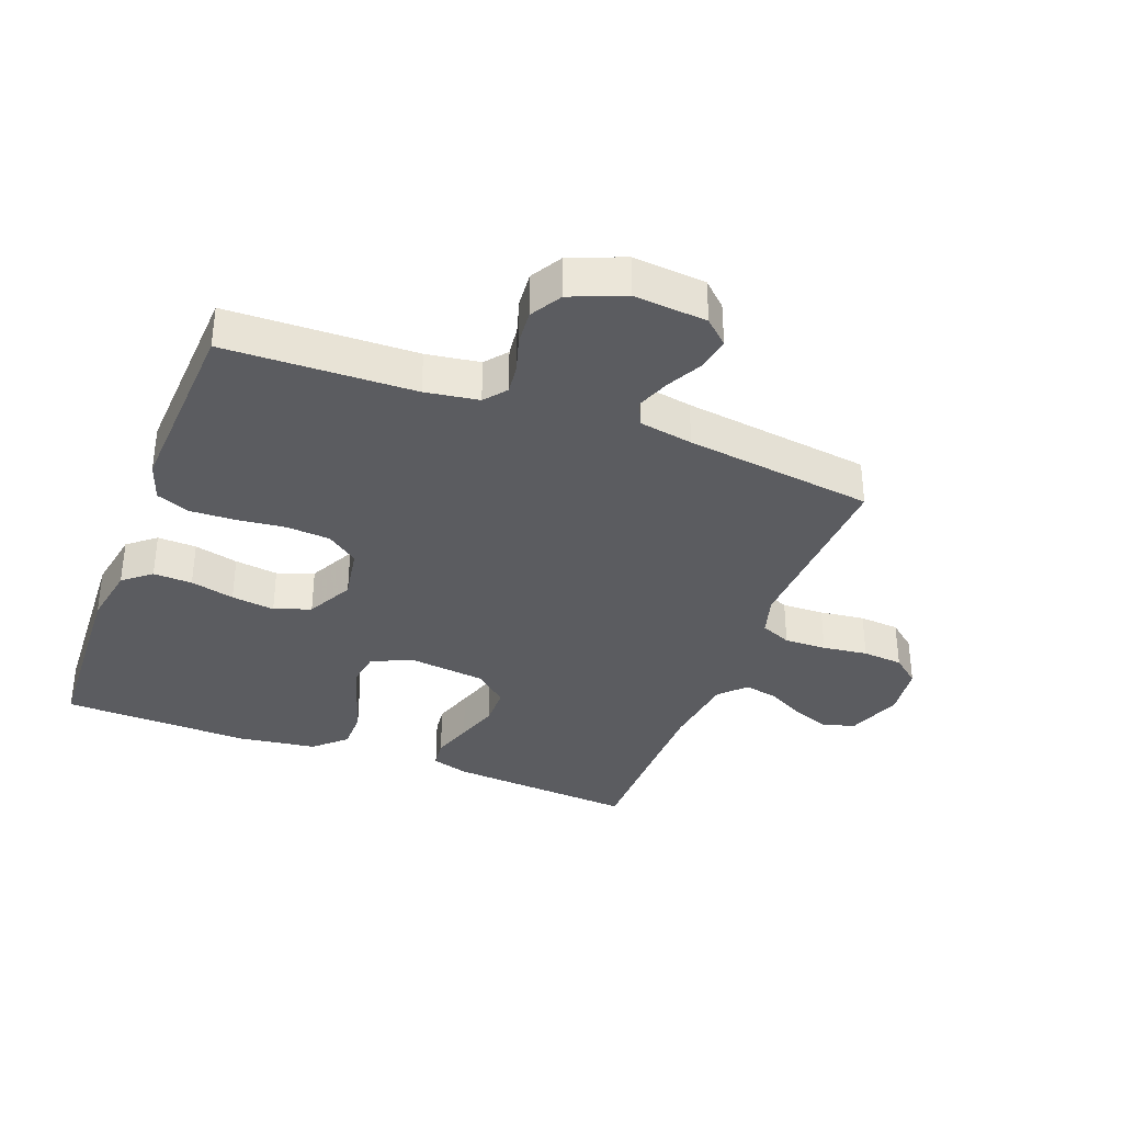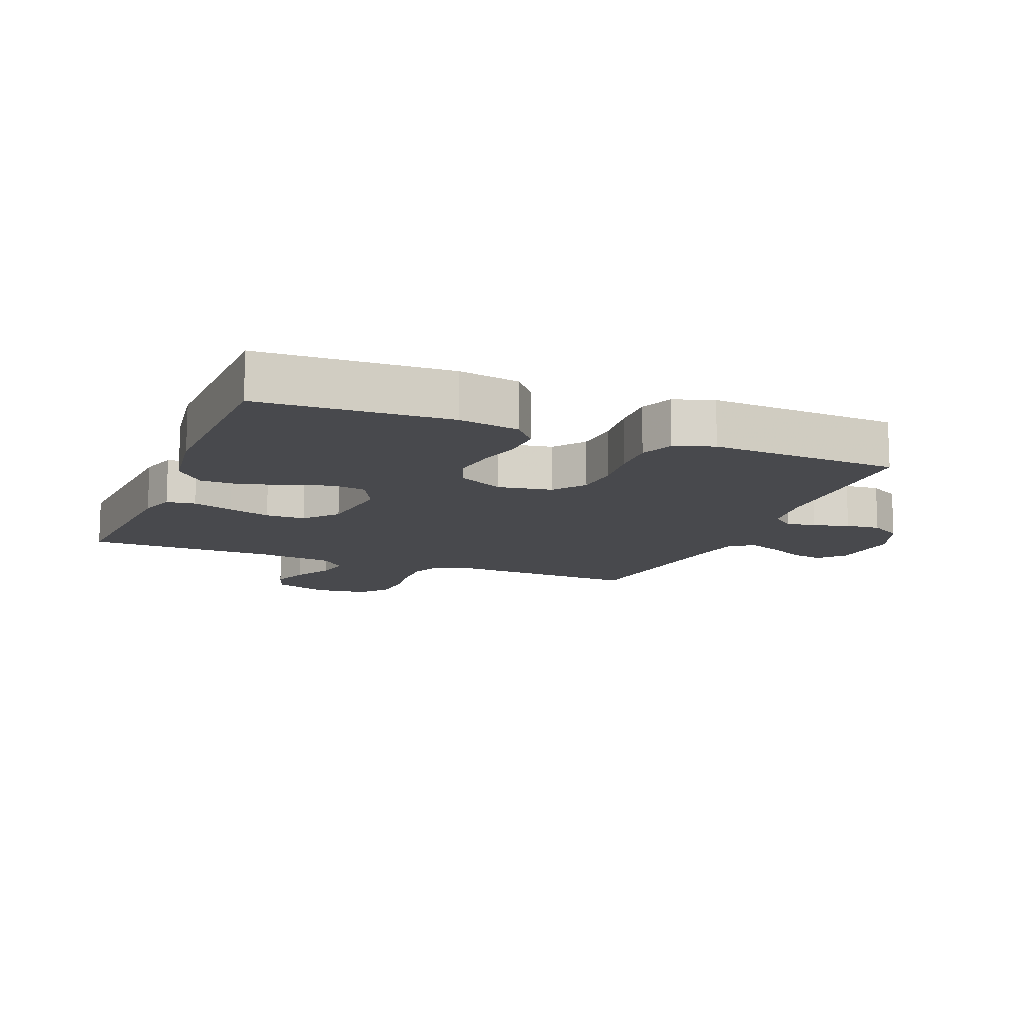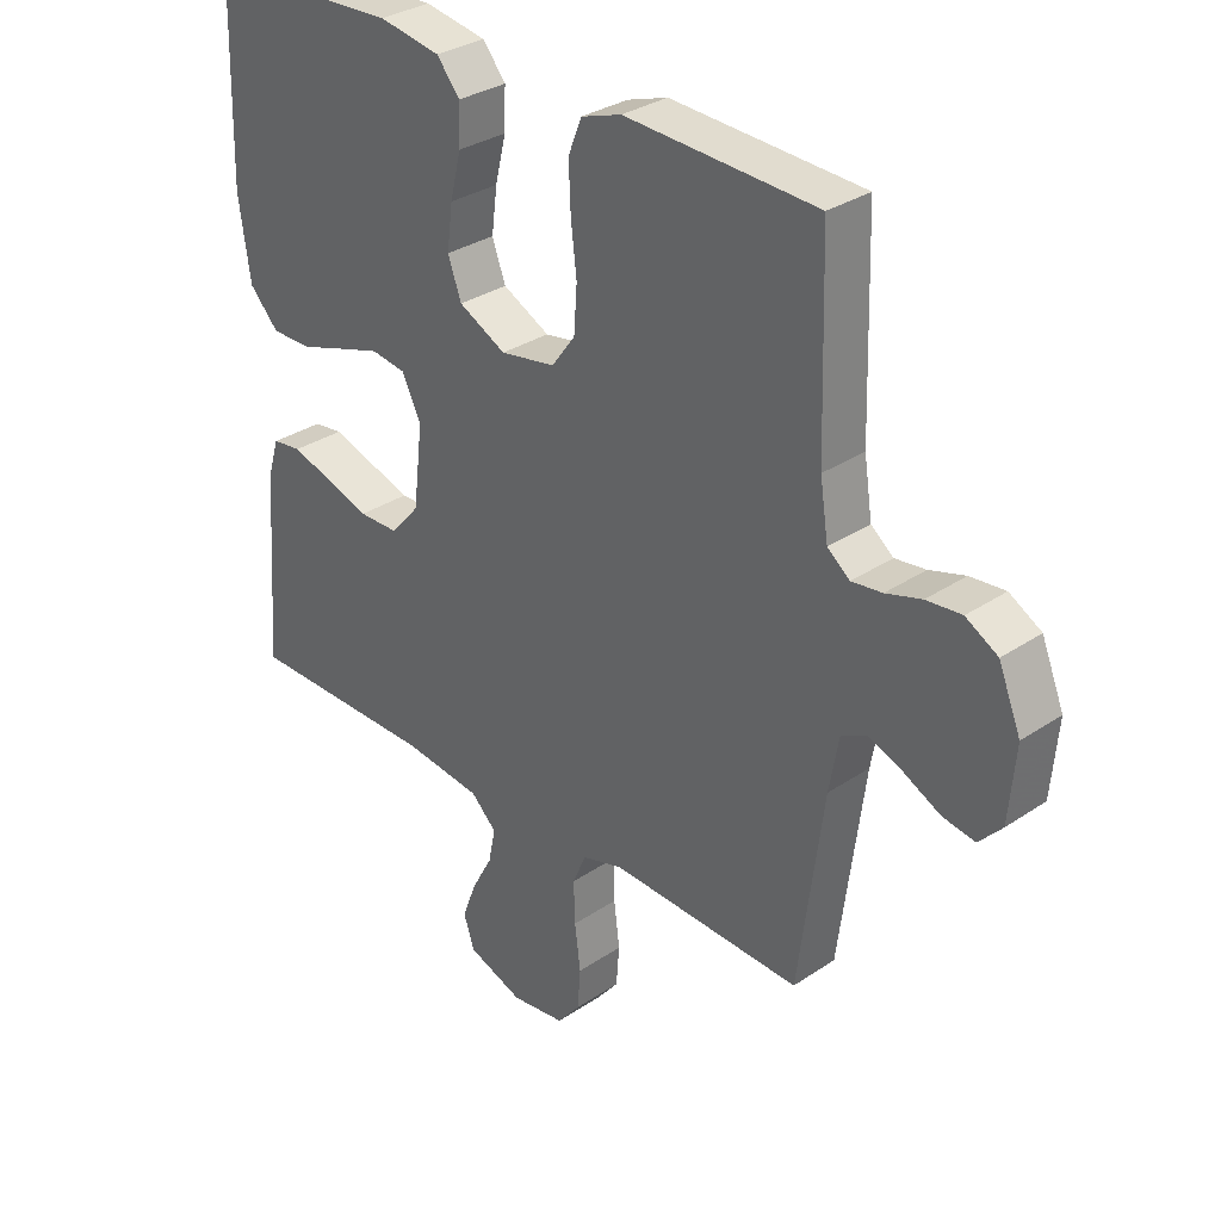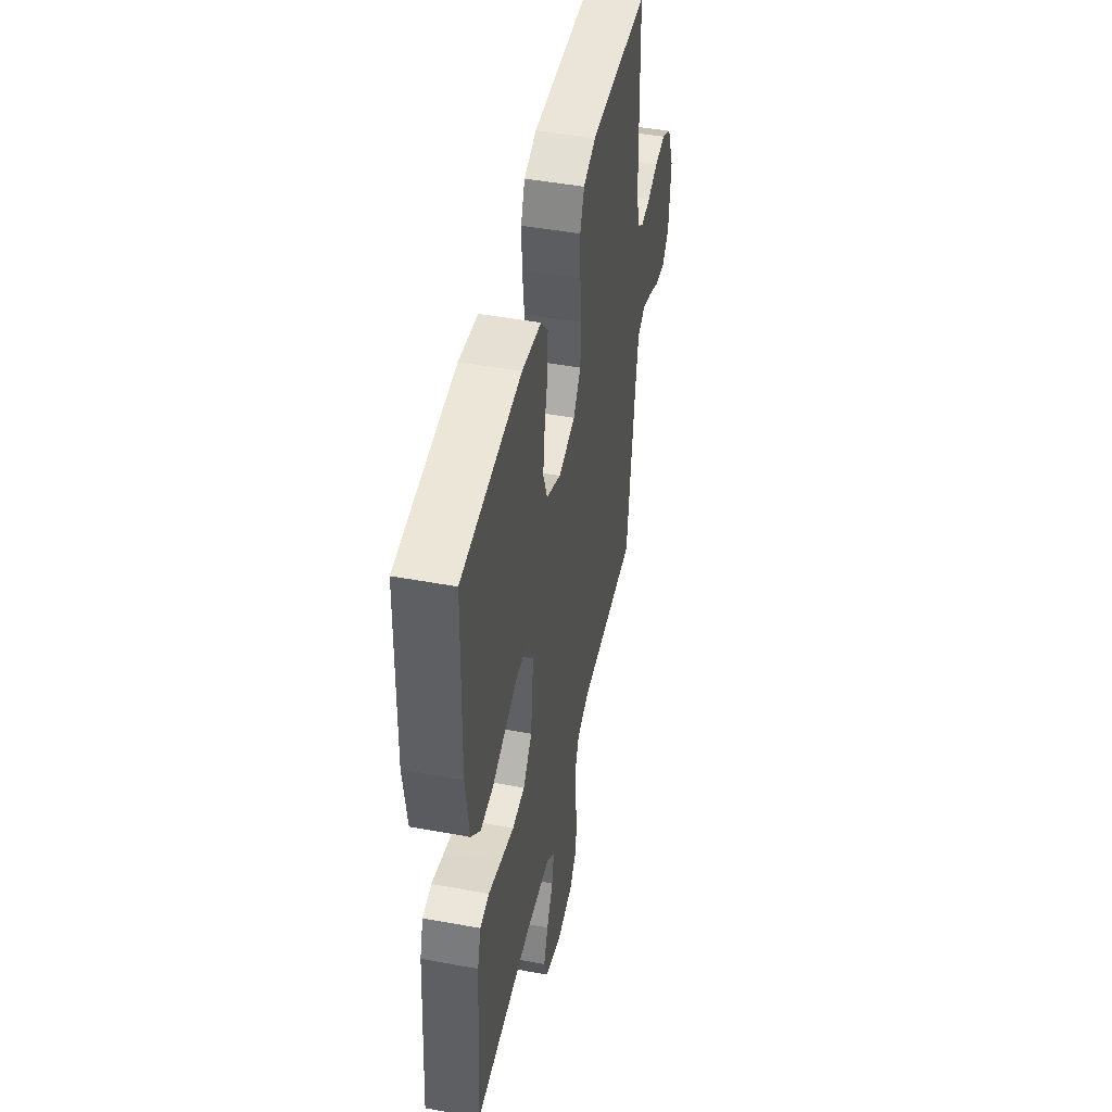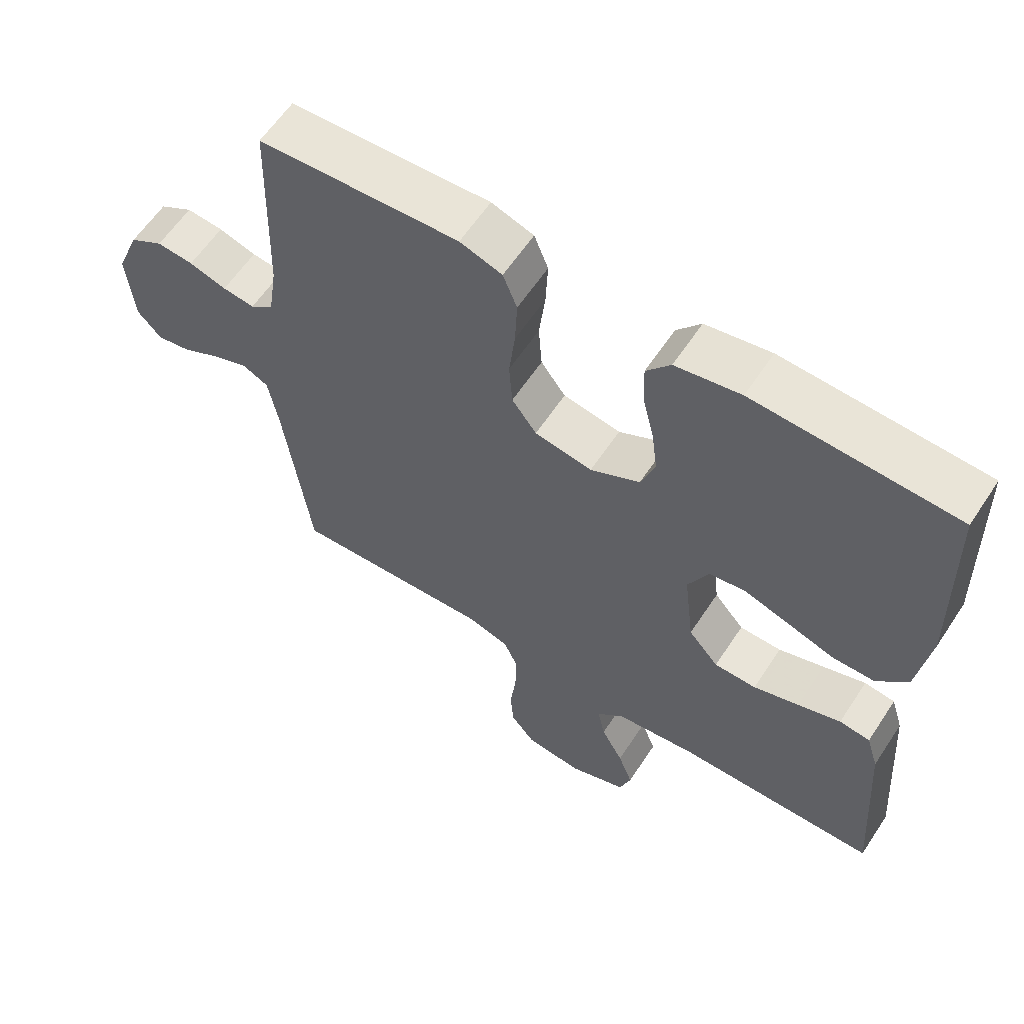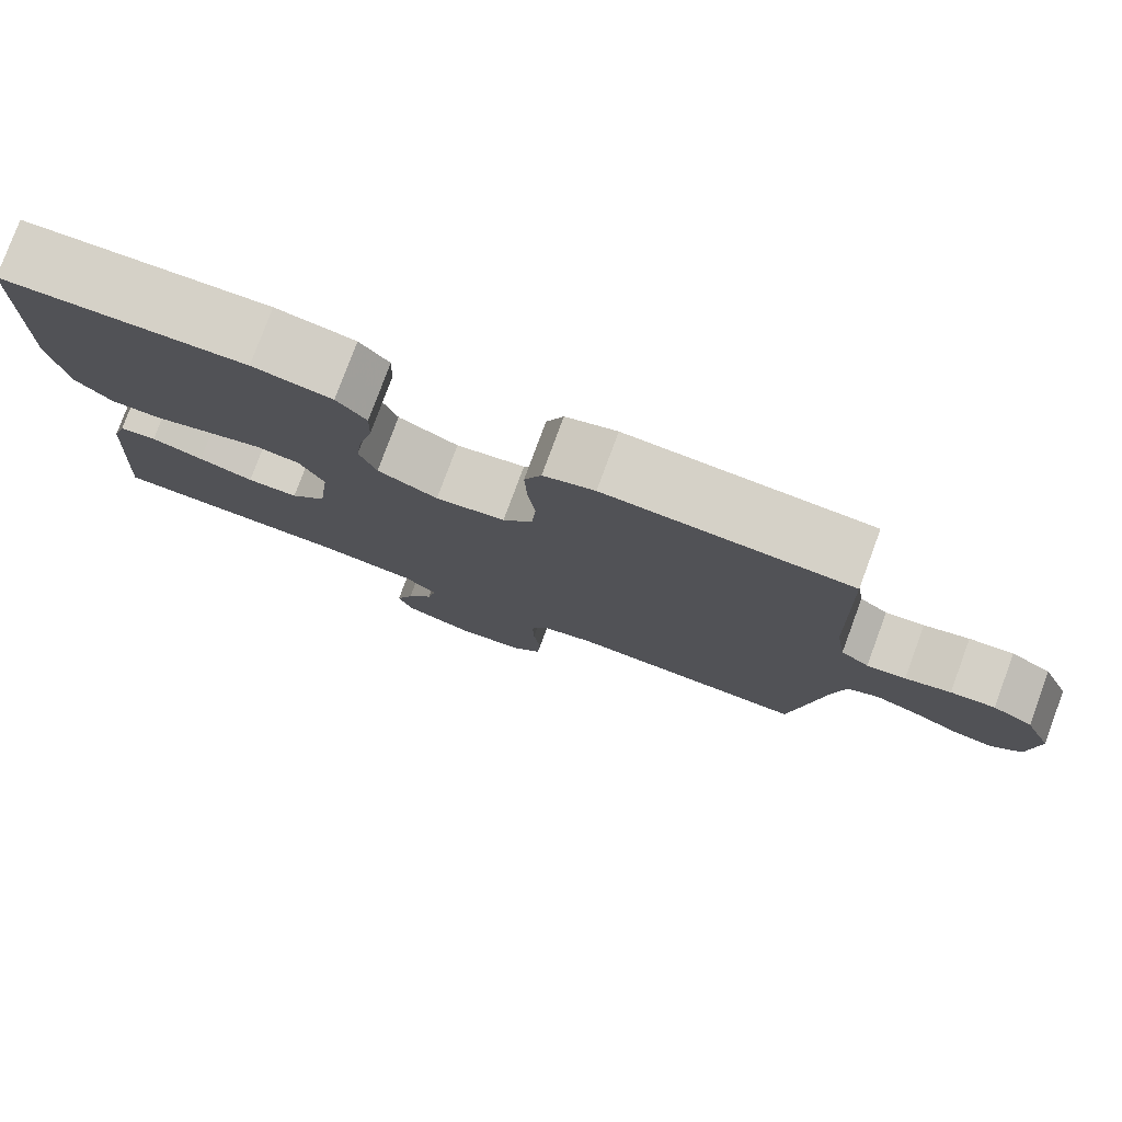
<metadata>
{"format":"obj","ext":"obj","renderer":"f3d","projection":"perspective","resolution":1024,"background":"white","views":[{"elev":-35.2,"azim":69.1,"up":"+Y"},{"elev":-12.5,"azim":-21.9,"up":"+Y"},{"elev":31.7,"azim":46.5,"up":"+Z"},{"elev":47.3,"azim":-78.3,"up":"+Z"},{"elev":60.5,"azim":-146.7,"up":"+Z"},{"elev":79.1,"azim":20.3,"up":"+Z"}]}
</metadata>
<code>
v -0.5 0.07 0.5
v -0.2 0.07 0.515
v -0.103 0.07 0.498
v -0.067 0.07 0.454
v -0.069 0.07 0.392
v -0.086 0.07 0.322
v -0.095 0.07 0.253
v -0.074 0.07 0.195
v 0 0.07 0.157
v 0.086 0.07 0.172
v 0.123 0.07 0.222
v 0.128 0.07 0.292
v 0.119 0.07 0.37
v 0.116 0.07 0.441
v 0.137 0.07 0.494
v 0.2 0.07 0.515
v 0.5 0.07 0.5
v 0.509 0.07 0.2
v 0.522 0.07 0.115
v 0.557 0.07 0.087
v 0.605 0.07 0.093
v 0.661 0.07 0.11
v 0.716 0.07 0.115
v 0.766 0.07 0.086
v 0.801 0.07 0
v 0.791 0.07 -0.116
v 0.755 0.07 -0.155
v 0.704 0.07 -0.146
v 0.646 0.07 -0.116
v 0.593 0.07 -0.096
v 0.554 0.07 -0.115
v 0.539 0.07 -0.2
v 0.5 0.07 -0.5
v 0.2 0.07 -0.487
v 0.136 0.07 -0.506
v 0.115 0.07 -0.555
v 0.117 0.07 -0.622
v 0.126 0.07 -0.694
v 0.121 0.07 -0.758
v 0.085 0.07 -0.802
v 0 0.07 -0.813
v -0.087 0.07 -0.781
v -0.104 0.07 -0.73
v -0.082 0.07 -0.671
v -0.049 0.07 -0.61
v -0.038 0.07 -0.556
v -0.078 0.07 -0.517
v -0.2 0.07 -0.502
v -0.5 0.07 -0.5
v -0.478 0.07 -0.2
v -0.46 0.07 -0.142
v -0.414 0.07 -0.136
v -0.35 0.07 -0.157
v -0.282 0.07 -0.179
v -0.219 0.07 -0.178
v -0.174 0.07 -0.126
v -0.159 0.07 0
v -0.189 0.07 0.062
v -0.243 0.07 0.07
v -0.31 0.07 0.049
v -0.381 0.07 0.026
v -0.444 0.07 0.026
v -0.49 0.07 0.075
v -0.508 0.07 0.2
v -0.5 0 0.5
v -0.2 0 0.515
v -0.103 0 0.498
v -0.067 0 0.454
v -0.069 0 0.392
v -0.086 0 0.322
v -0.095 0 0.253
v -0.074 0 0.195
v 0 0 0.157
v 0.086 0 0.172
v 0.123 0 0.222
v 0.128 0 0.292
v 0.119 0 0.37
v 0.116 0 0.441
v 0.137 0 0.494
v 0.2 0 0.515
v 0.5 0 0.5
v 0.509 0 0.2
v 0.522 0 0.115
v 0.557 0 0.087
v 0.605 0 0.093
v 0.661 0 0.11
v 0.716 0 0.115
v 0.766 0 0.086
v 0.801 0 0
v 0.791 0 -0.116
v 0.755 0 -0.155
v 0.704 0 -0.146
v 0.646 0 -0.116
v 0.593 0 -0.096
v 0.554 0 -0.115
v 0.539 0 -0.2
v 0.5 0 -0.5
v 0.2 0 -0.487
v 0.136 0 -0.506
v 0.115 0 -0.555
v 0.117 0 -0.622
v 0.126 0 -0.694
v 0.121 0 -0.758
v 0.085 0 -0.802
v 0 0 -0.813
v -0.087 0 -0.781
v -0.104 0 -0.73
v -0.082 0 -0.671
v -0.049 0 -0.61
v -0.038 0 -0.556
v -0.078 0 -0.517
v -0.2 0 -0.502
v -0.5 0 -0.5
v -0.478 0 -0.2
v -0.46 0 -0.142
v -0.414 0 -0.136
v -0.35 0 -0.157
v -0.282 0 -0.179
v -0.219 0 -0.178
v -0.174 0 -0.126
v -0.159 0 0
v -0.189 0 0.062
v -0.243 0 0.07
v -0.31 0 0.049
v -0.381 0 0.026
v -0.444 0 0.026
v -0.49 0 0.075
v -0.508 0 0.2
f 4 5 6
f 3 4 6
f 2 3 6
f 1 2 6
f 64 1 6
f 63 64 6
f 62 63 6
f 61 62 6
f 60 61 6
f 59 60 6 7
f 58 59 7 8
f 57 58 8 9
f 56 57 9 10
f 55 56 10
f 51 52 53
f 50 51 53
f 49 50 53
f 48 49 53
f 47 48 53 54
f 46 47 54 55
f 43 44 45
f 42 43 45
f 41 42 45
f 40 41 45
f 39 40 45
f 38 39 45
f 37 38 45
f 36 37 45 46
f 46 55 10
f 36 46 10
f 35 36 10
f 32 33 34
f 35 10 11
f 34 35 11
f 32 34 11
f 31 32 11
f 27 28 29
f 26 27 29
f 25 26 29
f 24 25 29
f 23 24 29
f 22 23 29
f 21 22 29
f 20 21 29 30
f 31 11 12
f 30 31 12
f 20 30 12
f 19 20 12
f 16 17 18
f 16 18 19
f 15 16 19
f 14 15 19
f 13 14 19
f 12 13 19
f 70 69 68
f 70 68 67
f 70 67 66
f 70 66 65
f 70 65 128
f 70 128 127
f 70 127 126
f 70 126 125
f 70 125 124
f 71 70 124 123
f 72 71 123 122
f 73 72 122 121
f 74 73 121 120
f 74 120 119
f 117 116 115
f 117 115 114
f 117 114 113
f 117 113 112
f 118 117 112 111
f 119 118 111 110
f 109 108 107
f 109 107 106
f 109 106 105
f 109 105 104
f 109 104 103
f 109 103 102
f 109 102 101
f 110 109 101 100
f 74 119 110
f 74 110 100
f 74 100 99
f 98 97 96
f 75 74 99
f 75 99 98
f 75 98 96
f 75 96 95
f 93 92 91
f 93 91 90
f 93 90 89
f 93 89 88
f 93 88 87
f 93 87 86
f 93 86 85
f 94 93 85 84
f 76 75 95
f 76 95 94
f 76 94 84
f 76 84 83
f 82 81 80
f 83 82 80
f 83 80 79
f 83 79 78
f 83 78 77
f 83 77 76
f 1 65 66 2
f 2 66 67 3
f 3 67 68 4
f 4 68 69 5
f 5 69 70 6
f 6 70 71 7
f 7 71 72 8
f 8 72 73 9
f 9 73 74 10
f 10 74 75 11
f 11 75 76 12
f 12 76 77 13
f 13 77 78 14
f 14 78 79 15
f 15 79 80 16
f 16 80 81 17
f 17 81 82 18
f 18 82 83 19
f 19 83 84 20
f 20 84 85 21
f 21 85 86 22
f 22 86 87 23
f 23 87 88 24
f 24 88 89 25
f 25 89 90 26
f 26 90 91 27
f 27 91 92 28
f 28 92 93 29
f 29 93 94 30
f 30 94 95 31
f 31 95 96 32
f 32 96 97 33
f 33 97 98 34
f 34 98 99 35
f 35 99 100 36
f 36 100 101 37
f 37 101 102 38
f 38 102 103 39
f 39 103 104 40
f 40 104 105 41
f 41 105 106 42
f 42 106 107 43
f 43 107 108 44
f 44 108 109 45
f 45 109 110 46
f 46 110 111 47
f 47 111 112 48
f 48 112 113 49
f 49 113 114 50
f 50 114 115 51
f 51 115 116 52
f 52 116 117 53
f 53 117 118 54
f 54 118 119 55
f 55 119 120 56
f 56 120 121 57
f 57 121 122 58
f 58 122 123 59
f 59 123 124 60
f 60 124 125 61
f 61 125 126 62
f 62 126 127 63
f 63 127 128 64
f 64 128 65 1

</code>
